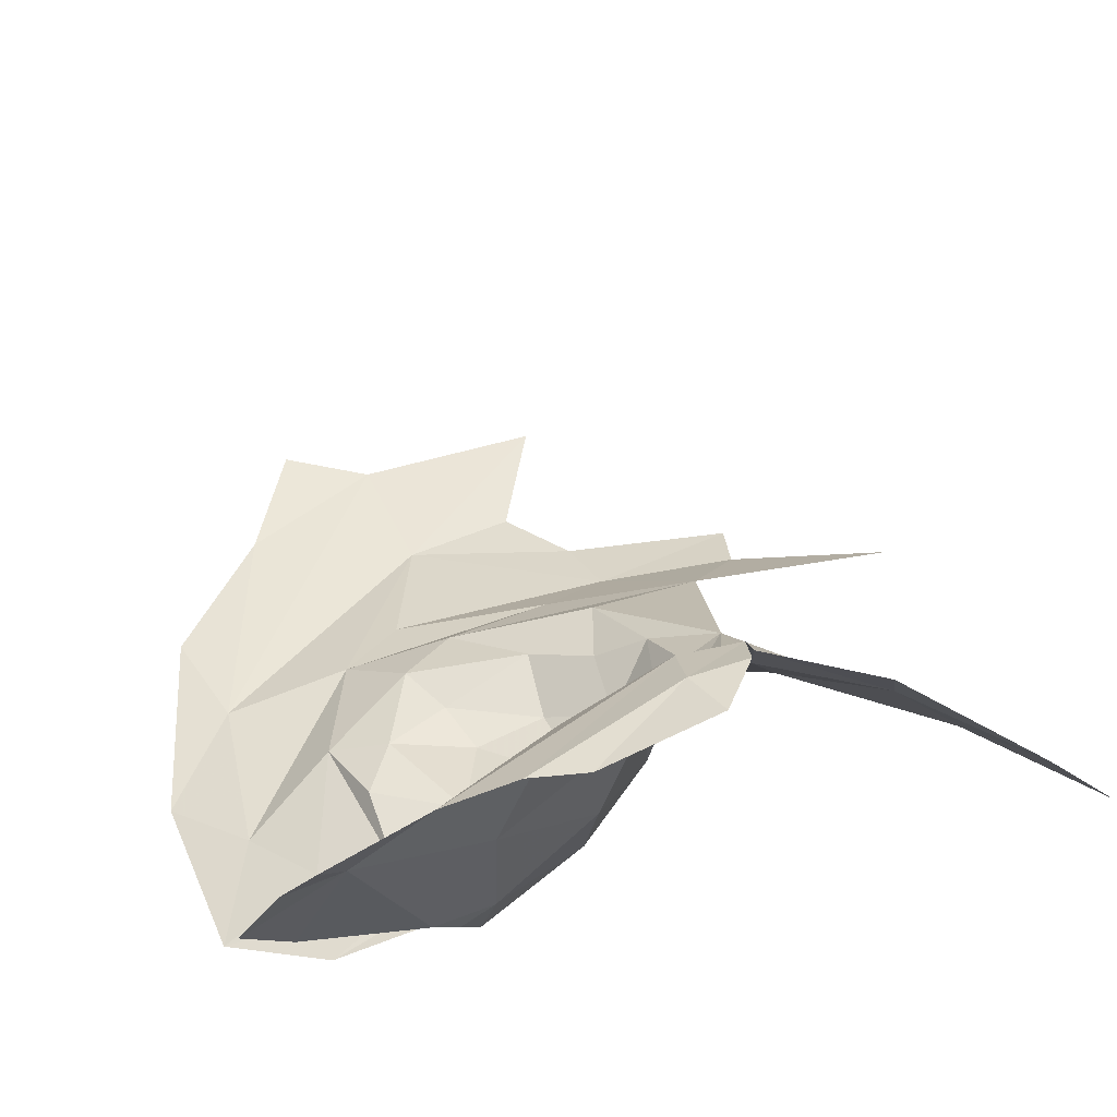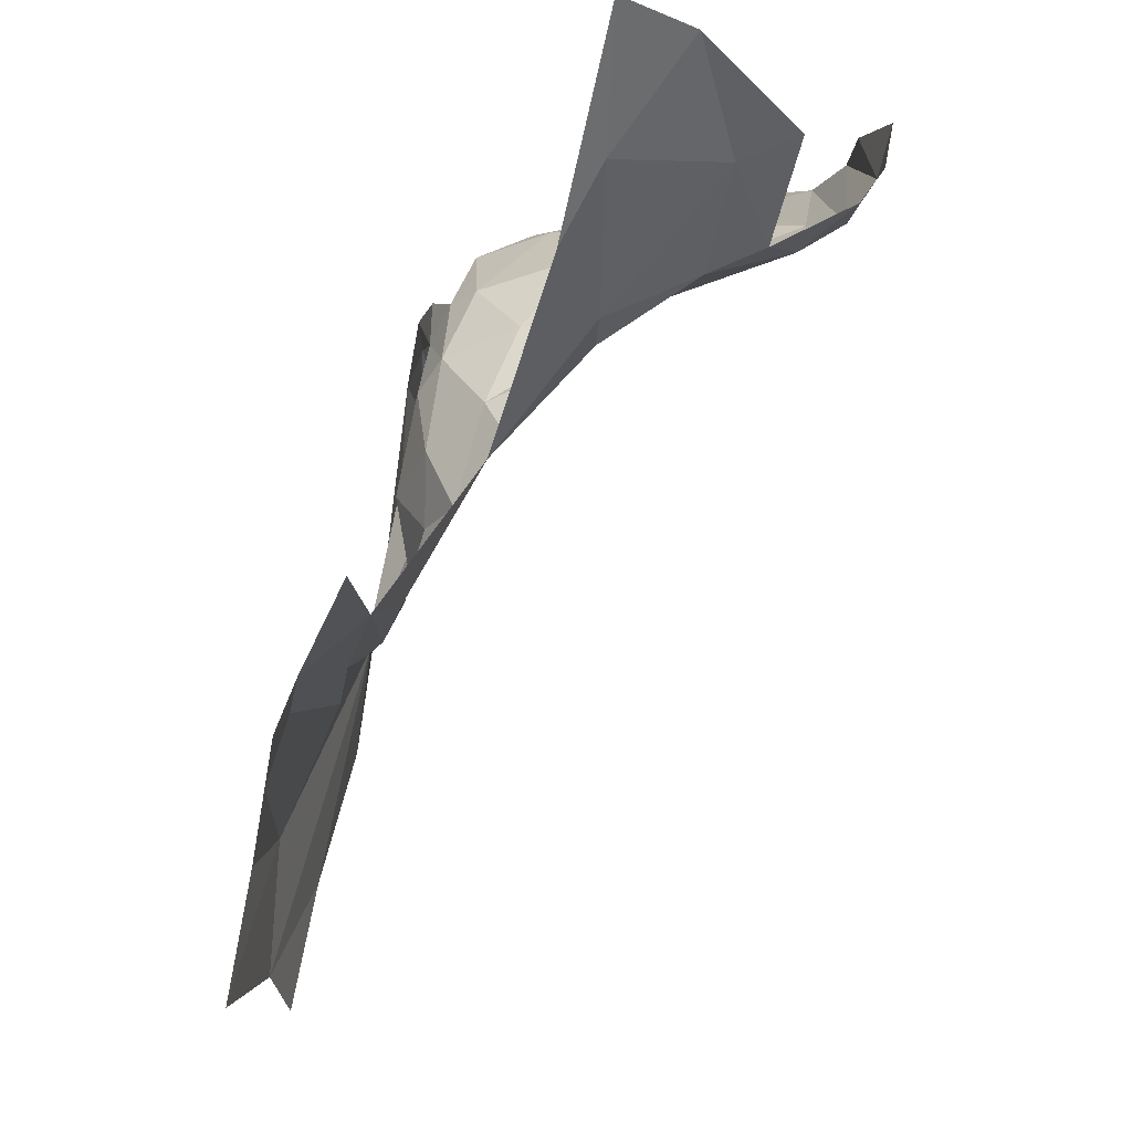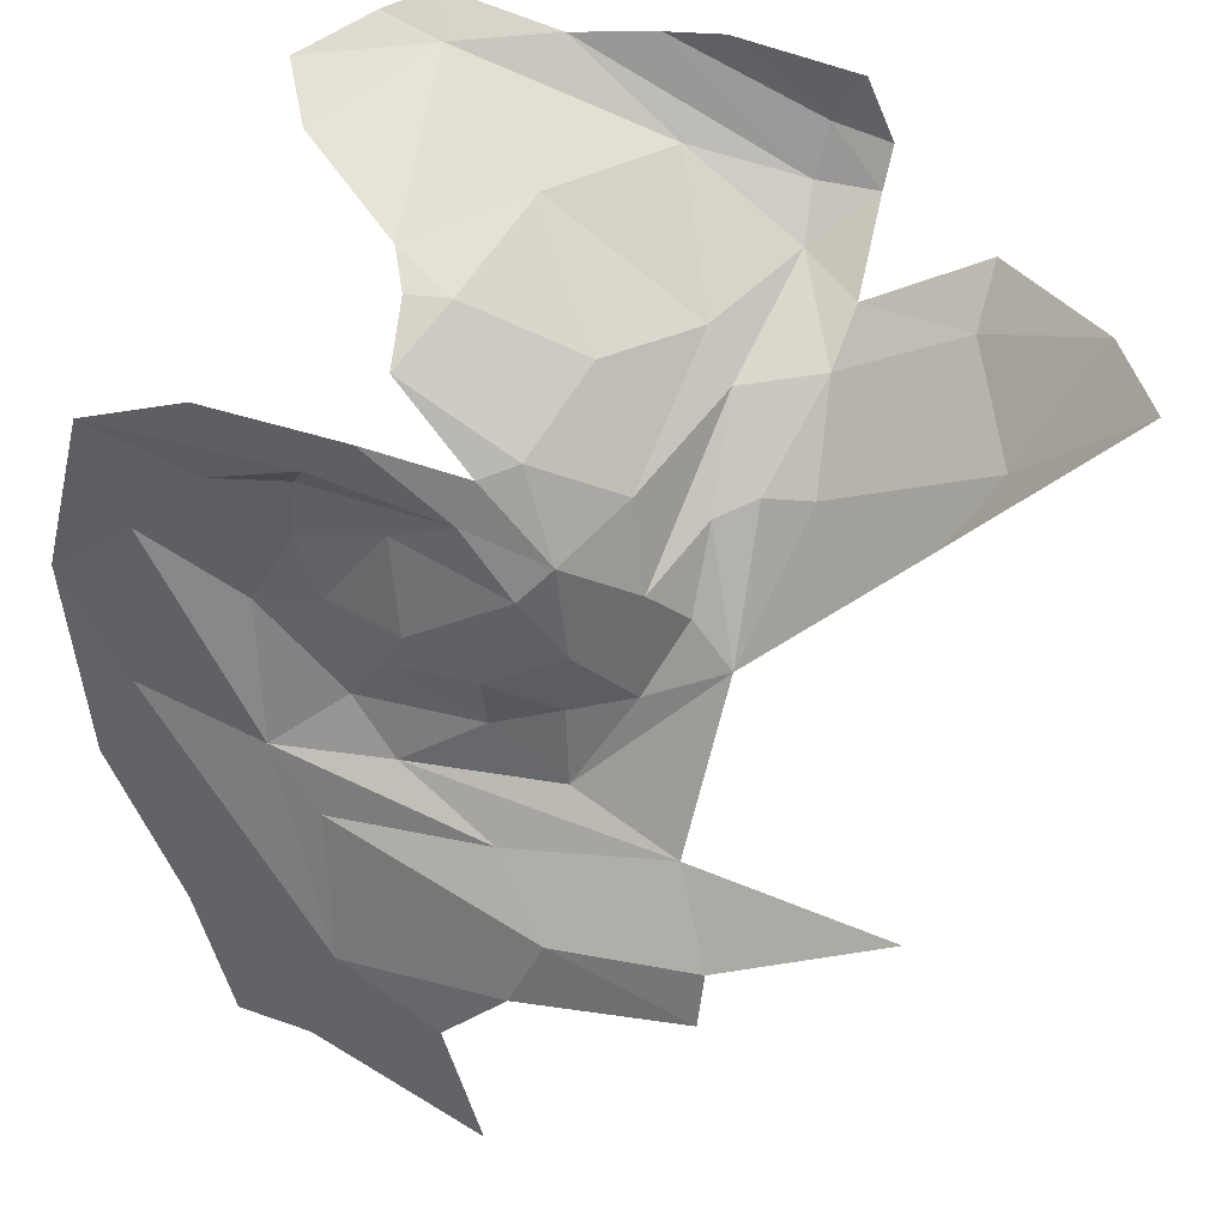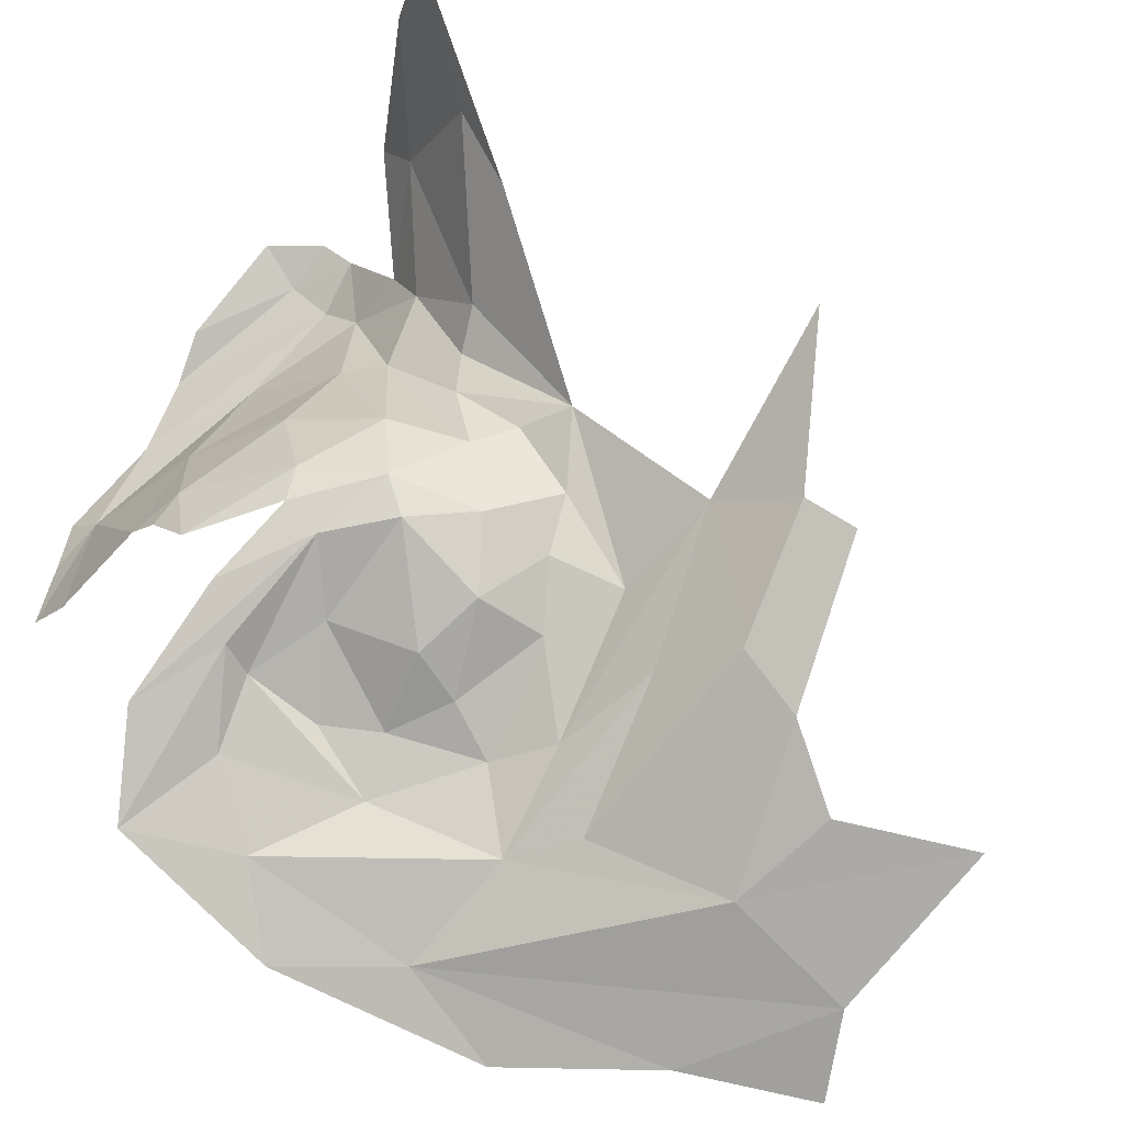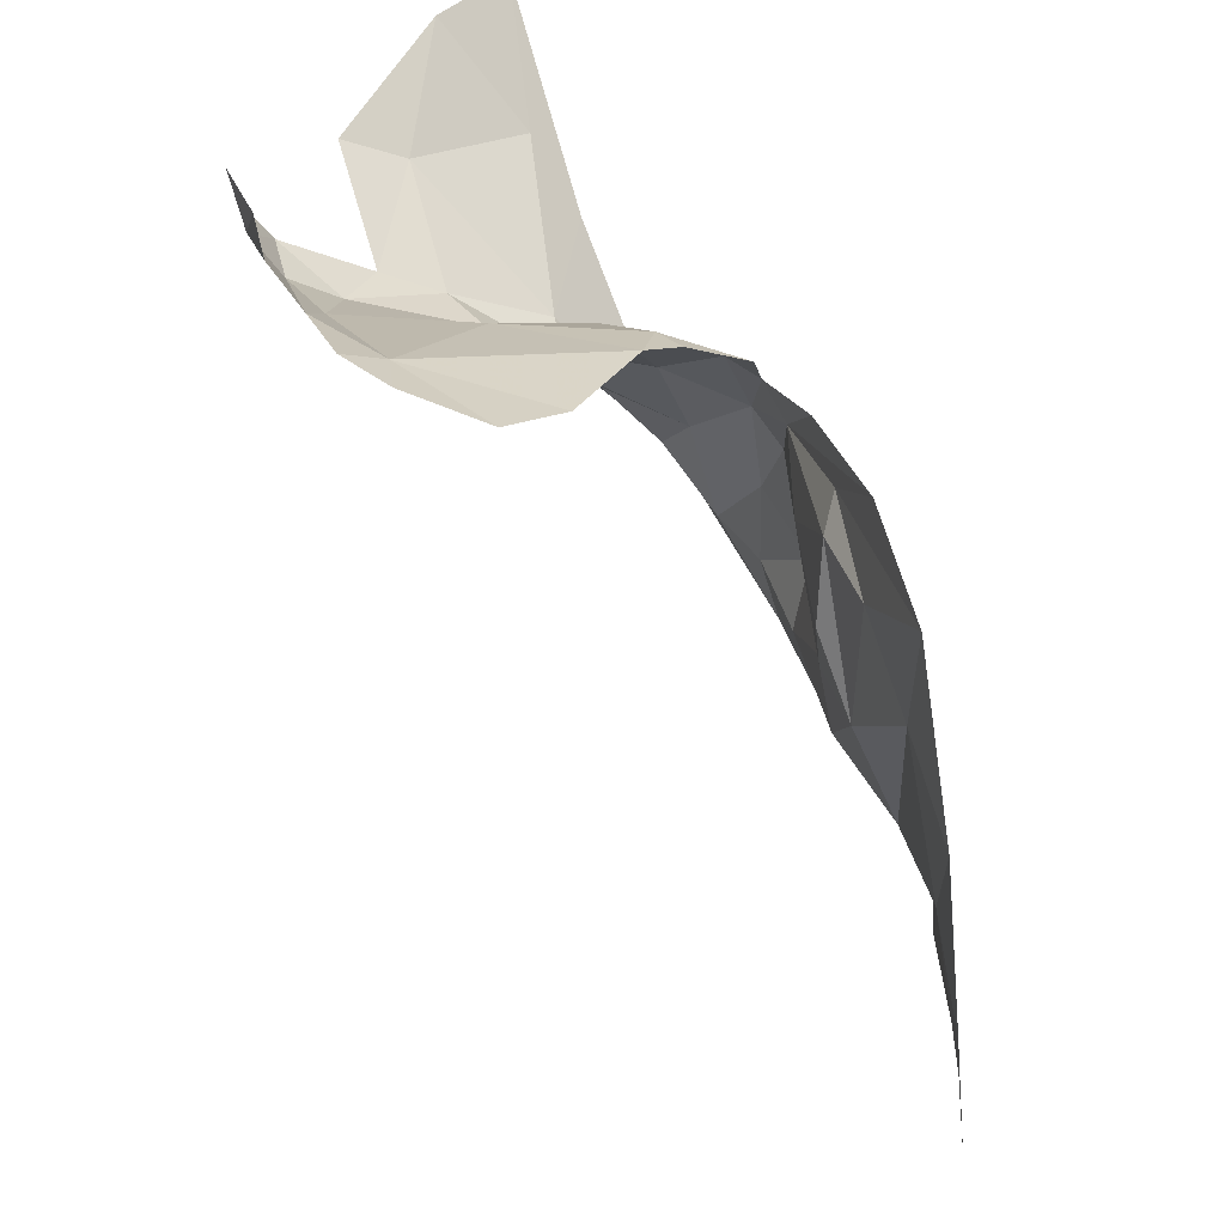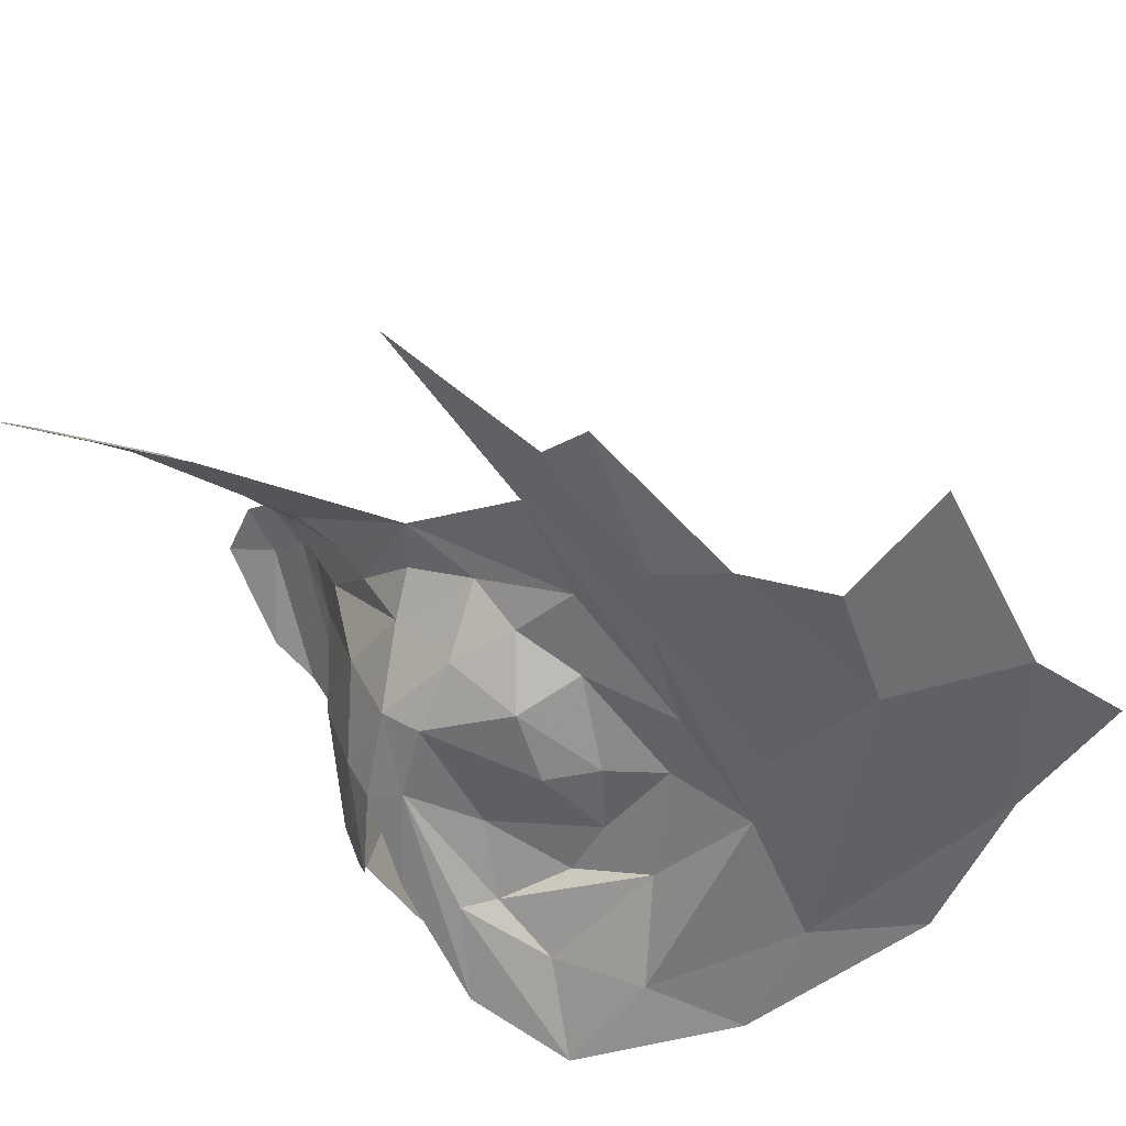
<metadata>
{"format":"obj","ext":"obj","renderer":"f3d","projection":"perspective","resolution":1024,"background":"white","views":[{"elev":53.1,"azim":168.6,"up":"+Z"},{"elev":-6.5,"azim":-84.5,"up":"+Y"},{"elev":52.3,"azim":-149.6,"up":"+Y"},{"elev":-74.4,"azim":-121.9,"up":"+Z"},{"elev":34.8,"azim":88.2,"up":"+Y"},{"elev":-58.1,"azim":-56.6,"up":"+Z"}]}
</metadata>
<code>
v -2.084 0.575 -2.481
v -2.307 0.6285 -2.426
v -2.114 0.6669 -2.444
v -1.853 0.5155 -2.508
v -2.105 1.056 -2.203
v -2.03 1.127 -2.268
v -2.056 1.003 -2.284
v -1.84 0.9117 -2.339
v -1.97 0.9569 -2.336
v -1.872 0.9832 -2.342
v -1.754 0.9625 -2.327
v -2.121 0.9216 -2.239
v -2.07 0.8038 -2.312
v -2.21 0.9683 -2.186
v -2.001 1.088 -2.304
v -1.446 0.9439 -2.433
v -1.544 0.7934 -2.44
v -1.547 1.035 -2.396
v -1.493 1.19 -2.396
v -1.753 1.193 -2.334
v -1.629 1.129 -2.355
v -2.066 1.16 -2.162
v -1.979 1.267 -2.092
v -1.969 1.229 -2.231
v -2.231 1.135 -2.047
v -2.435 1.277 -2.022
v -2.325 1.298 -1.879
v -1.657 1.411 -1.881
v -1.587 1.39 -2.057
v -1.753 1.361 -2.132
v -2.486 1.409 -1.911
v -1.728 1.149 -2.322
v -1.926 1.166 -2.299
v -1.631 1.258 -2.358
v -2.13 1.097 -2.099
v -2.09 1.185 -1.985
v -2.169 1.114 -2.057
v -2.18 1.197 -1.923
v -1.715 1.04 -2.317
v -1.835 1.099 -2.302
v -2.148 1.01 -2.172
v -1.919 1.318 -1.8
v -1.838 1.348 -1.975
v -2.042 1.232 -1.956
v -1.869 0.7763 -2.368
v -1.797 0.8367 -2.35
v -1.72 0.7656 -2.42
v -1.802 0.6984 -2.437
v -2.058 1.343 -1.709
v -2.088 1.407 -1.688
v -1.934 1.431 -1.73
v -2.083 1.245 -1.81
v -2.169 1.232 -1.843
v -2.137 1.293 -1.732
v -1.524 1.412 -1.987
v -2.39 1.185 -2.083
v -1.672 0.9408 -2.355
v -2.058 1.286 -1.748
v -1.576 1.427 -1.886
v -2.016 0.7311 -2.389
v -1.967 0.8596 -2.319
v -1.836 1.336 -2.148
v -1.763 1.405 -1.792
v -2.301 0.6982 -2.399
v -2.225 0.7786 -2.325
v -1.49 0.6453 -2.467
v -1.621 0.4559 -2.498
v -2.051 0.904 -2.285
v -2.575 1.425 -2
v -1.86 1.414 -1.746
v -1.934 1.219 -2.27
v -1.82 1.307 -2.251
v -1.621 1.438 -1.832
v -1.691 0.2805 -2.522
v -1.812 0.3315 -2.527
v -2.498 0.7953 -2.306
v -2.07 0.3019 -2.53
v -2.005 0.4769 -2.513
v -2.307 1.335 -1.798
v -1.79 1.344 -2.175
v -2.133 1.337 -1.7
v -1.81 1.247 -2.312
f 1 2 3
f 1 3 4
f 5 6 7
f 8 9 10
f 8 10 11
f 12 13 14
f 6 15 7
f 16 17 18
f 16 18 19
f 20 19 21
f 22 23 24
f 25 26 27
f 28 29 30
f 26 31 27
f 20 21 32
f 20 33 34
f 35 36 5
f 20 34 19
f 37 25 38
f 32 39 40
f 5 12 41
f 32 40 33
f 42 43 44
f 45 46 47
f 48 47 4
f 49 50 51
f 52 53 54
f 33 40 15
f 55 29 28
f 33 15 6
f 56 26 25
f 46 57 47
f 38 25 27
f 54 49 58
f 59 55 28
f 45 47 60
f 45 61 46
f 40 39 11
f 43 62 23
f 62 24 23
f 47 17 4
f 63 28 42
f 64 65 3
f 22 24 6
f 66 67 17
f 35 37 36
f 14 25 37
f 39 57 11
f 40 11 10
f 68 7 9
f 65 14 13
f 65 13 45
f 26 69 31
f 26 56 69
f 36 37 38
f 13 12 68
f 44 52 42
f 58 63 42
f 58 70 63
f 57 32 21
f 57 21 18
f 70 49 51
f 53 38 27
f 57 18 47
f 12 5 7
f 35 14 37
f 41 12 14
f 71 24 72
f 71 6 24
f 9 8 61
f 9 61 68
f 56 25 14
f 40 10 15
f 73 28 63
f 74 75 67
f 68 12 7
f 20 32 33
f 65 64 76
f 58 49 70
f 3 2 64
f 11 46 8
f 4 77 78
f 4 78 1
f 61 13 68
f 79 53 27
f 38 52 36
f 38 53 52
f 80 62 30
f 72 24 62
f 47 18 17
f 73 59 28
f 49 81 50
f 49 54 81
f 47 48 60
f 45 60 65
f 17 16 66
f 43 42 28
f 6 5 22
f 17 67 75
f 58 52 54
f 58 42 52
f 44 36 52
f 4 3 48
f 39 32 57
f 44 22 36
f 11 57 46
f 30 43 28
f 30 62 43
f 10 9 15
f 34 33 82
f 79 27 31
f 7 15 9
f 23 44 43
f 23 22 44
f 75 77 4
f 8 46 61
f 5 36 22
f 35 41 14
f 35 5 41
f 72 62 80
f 33 6 71
f 82 33 71
f 13 61 45
f 65 60 3
f 60 48 3
f 19 18 21
f 75 4 17

</code>
